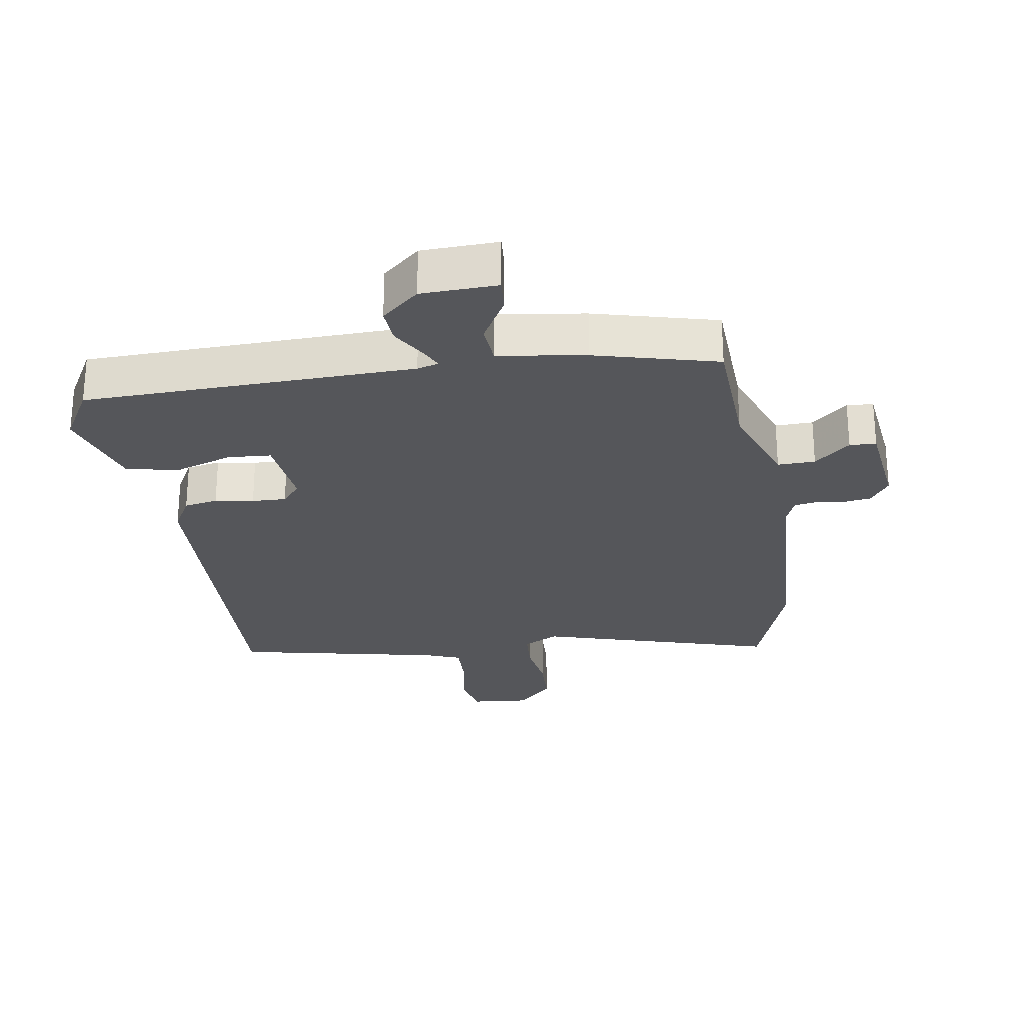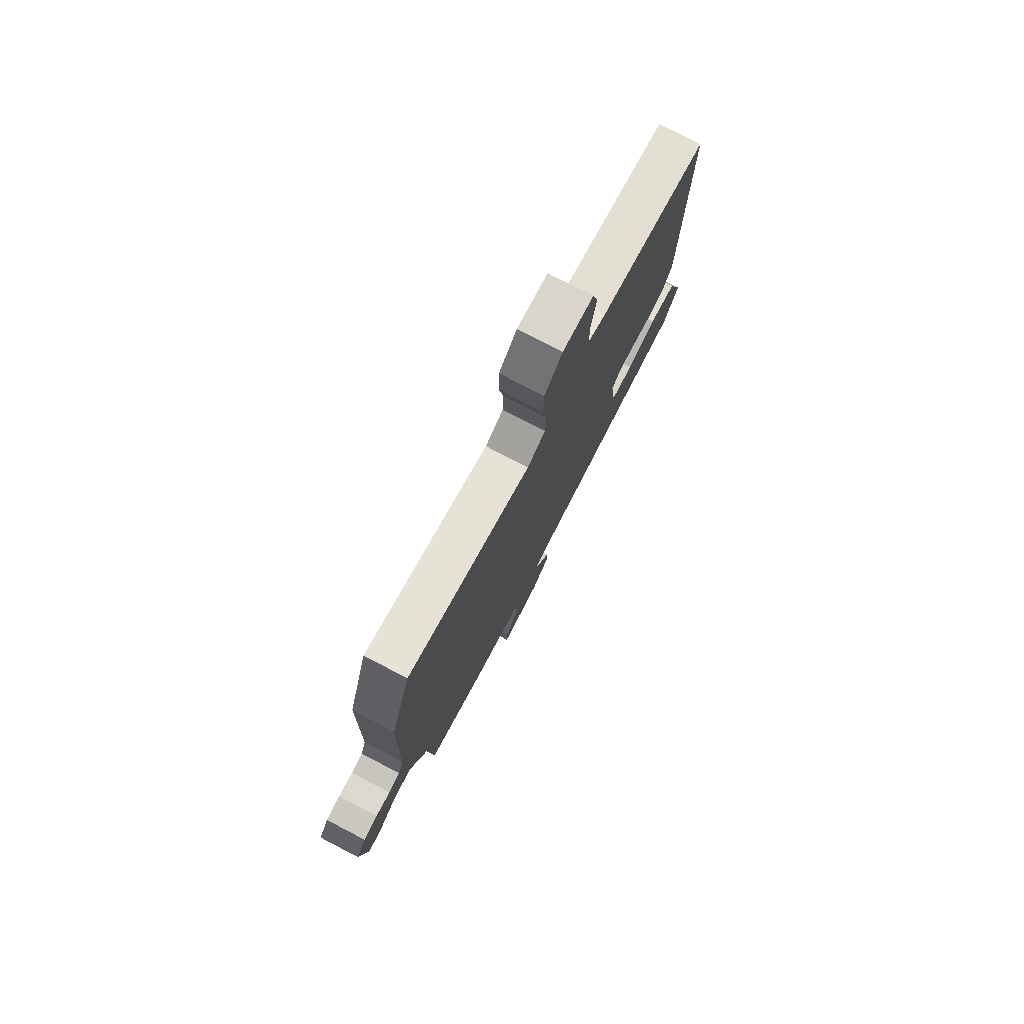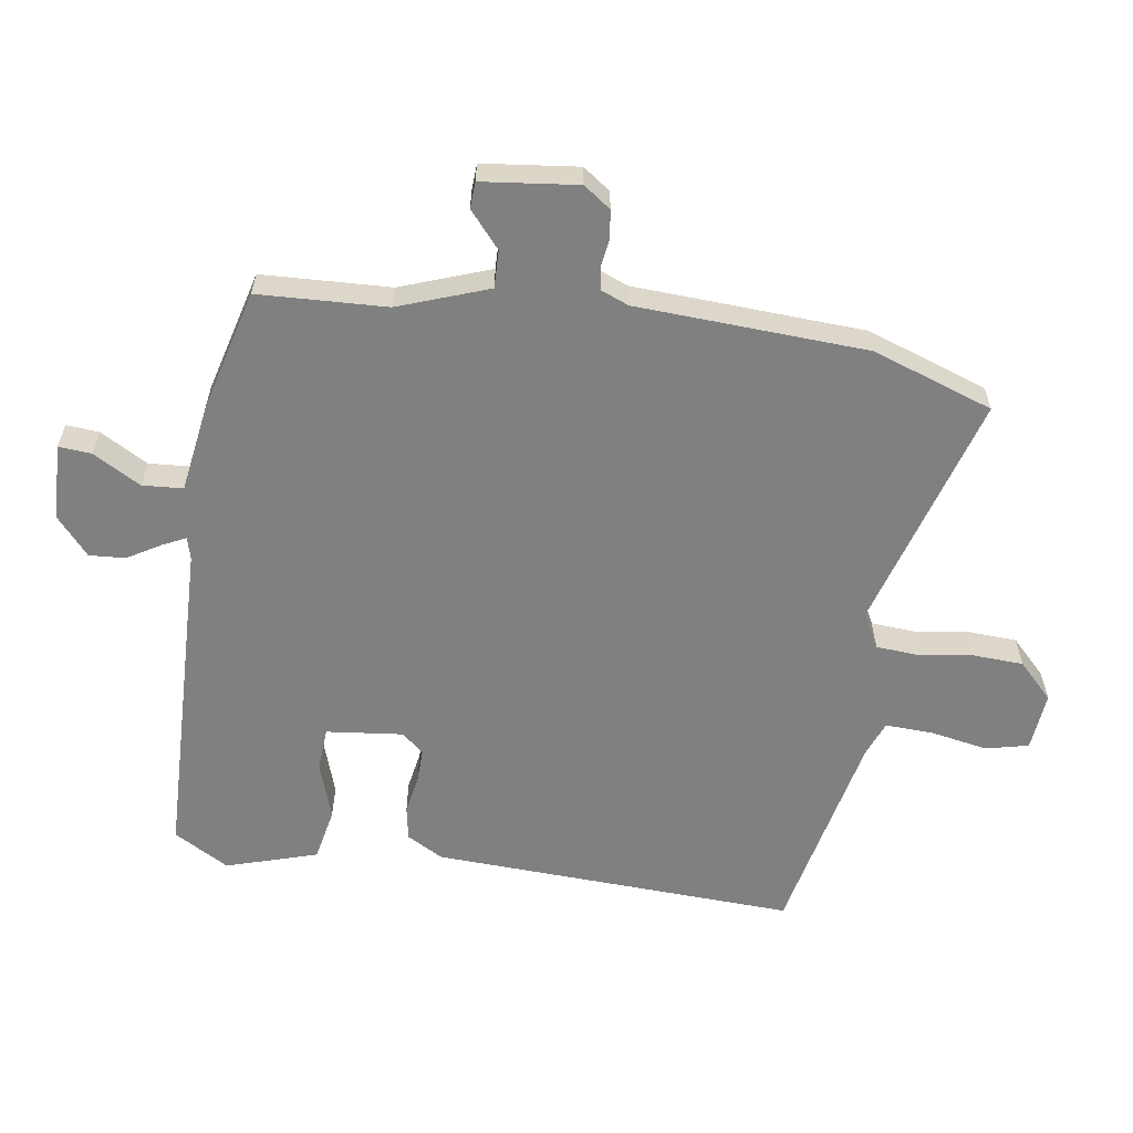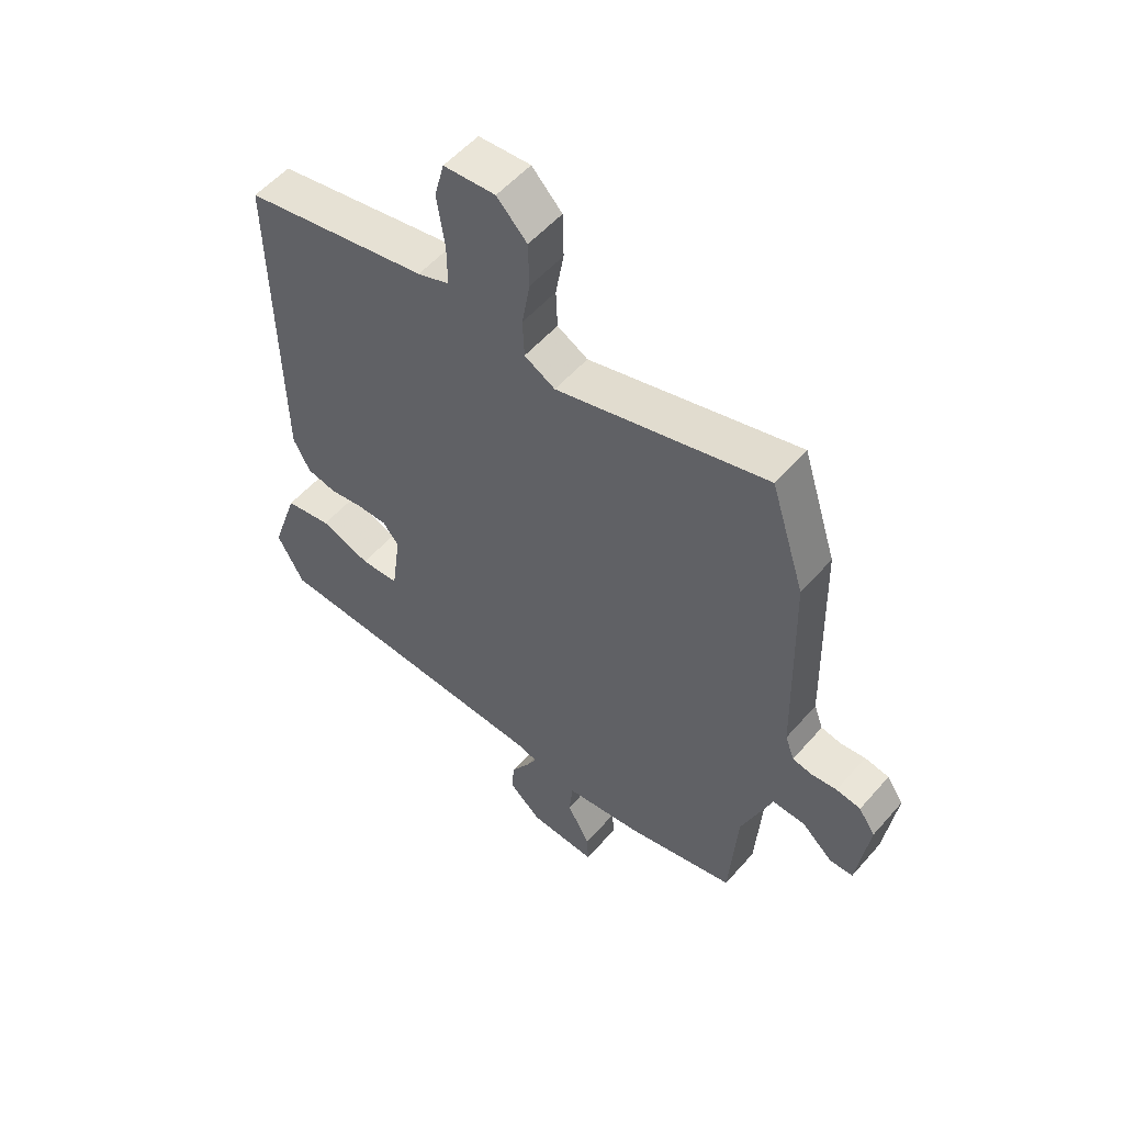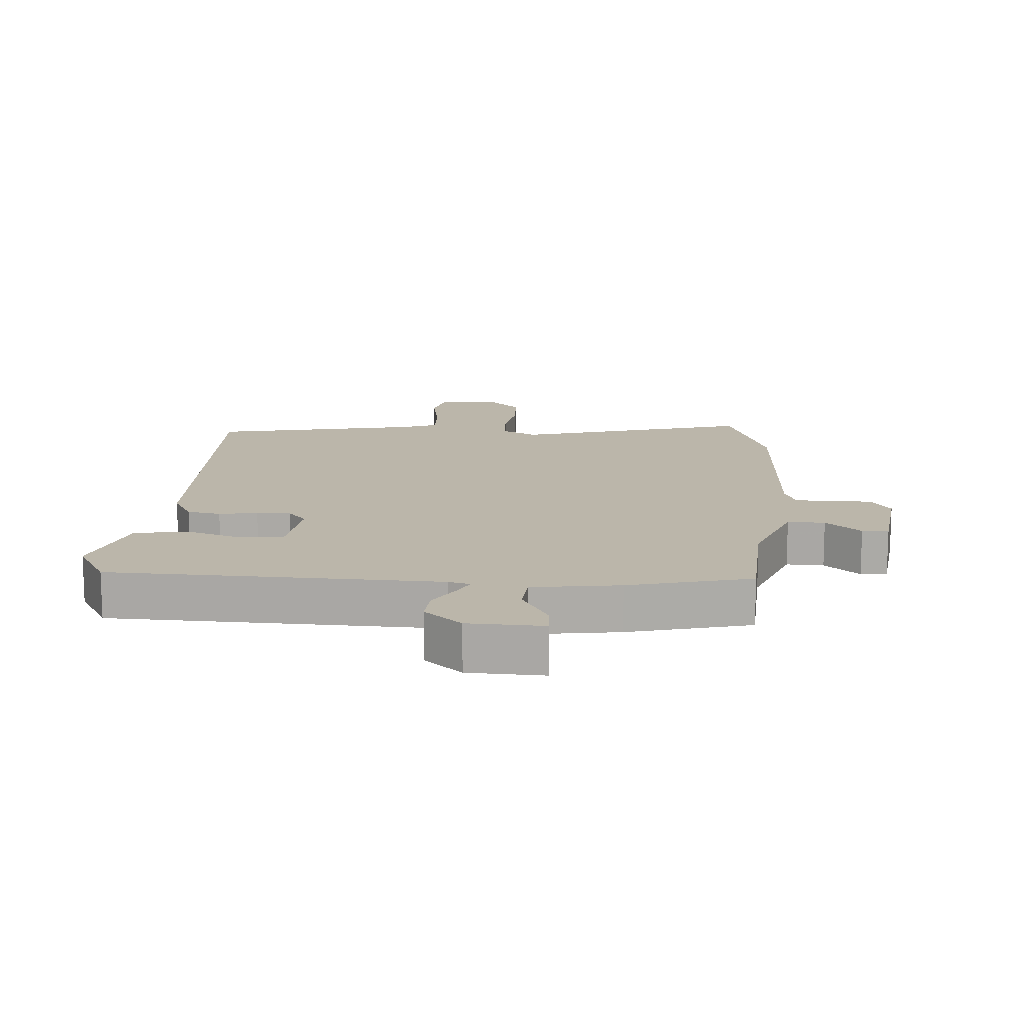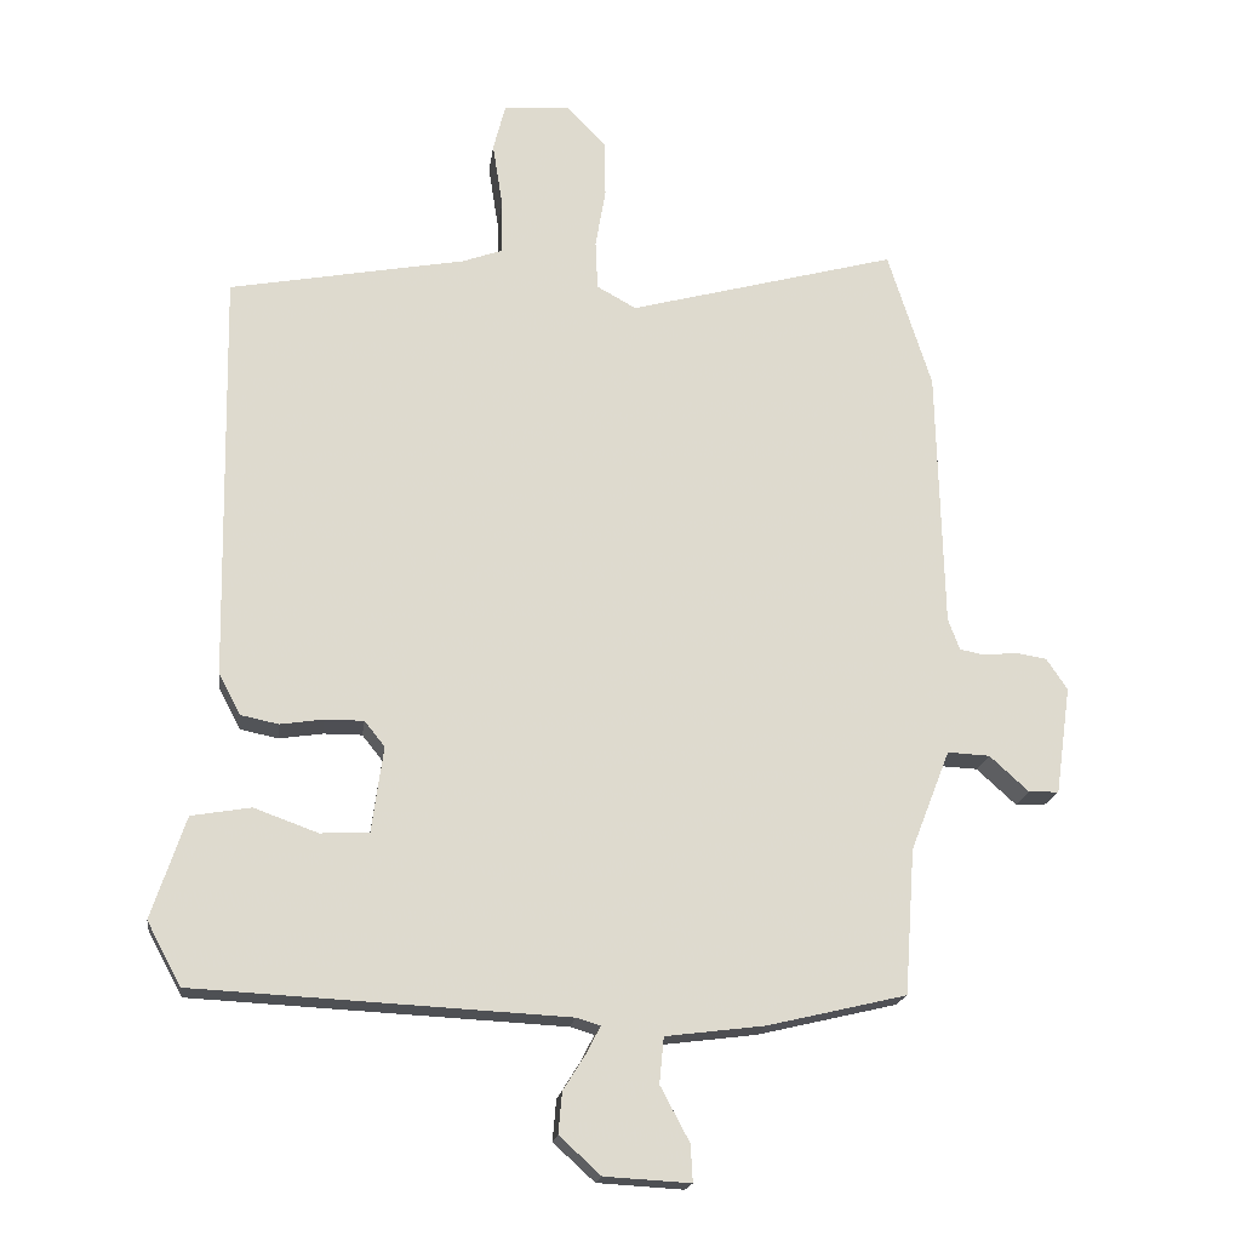
<metadata>
{"format":"obj","ext":"obj","renderer":"f3d","projection":"perspective","resolution":1024,"background":"white","views":[{"elev":-26.1,"azim":-172.3,"up":"+Y"},{"elev":77.9,"azim":-62.5,"up":"+Z"},{"elev":-60.2,"azim":-100.0,"up":"+Y"},{"elev":54.3,"azim":-139.9,"up":"+Z"},{"elev":14.0,"azim":-177.1,"up":"+Y"},{"elev":-18.3,"azim":172.6,"up":"+Z"}]}
</metadata>
<code>
v 0.486 0.07 -0.507
v -0.025 0.07 -0.534
v -0.058 0.07 -0.544
v -0.04 0.07 -0.579
v -0.008 0.07 -0.63
v -0.003 0.07 -0.686
v -0.06 0.07 -0.738
v -0.178 0.07 -0.745
v -0.175 0.07 -0.694
v -0.135 0.07 -0.619
v -0.141 0.07 -0.556
v -0.277 0.07 -0.539
v -0.468 0.07 -0.494
v -0.482 0.07 -0.295
v -0.536 0.07 -0.157
v -0.594 0.07 -0.16
v -0.648 0.07 -0.209
v -0.689 0.07 -0.208
v -0.71 0.07 -0.06
v -0.681 0.07 -0.017
v -0.638 0.07 -0.01
v -0.594 0.07 -0.015
v -0.559 0.07 -0.008
v -0.543 0.07 0.035
v -0.534 0.07 0.393
v -0.474 0.07 0.582
v -0.105 0.07 0.483
v -0.051 0.07 0.513
v -0.048 0.07 0.58
v -0.062 0.07 0.662
v -0.06 0.07 0.741
v -0.007 0.07 0.796
v 0.084 0.07 0.79
v 0.101 0.07 0.724
v 0.087 0.07 0.635
v 0.086 0.07 0.561
v 0.142 0.07 0.541
v 0.466 0.07 0.481
v 0.456 0.07 -0.083
v 0.426 0.07 -0.14
v 0.374 0.07 -0.151
v 0.314 0.07 -0.142
v 0.261 0.07 -0.142
v 0.233 0.07 -0.177
v 0.249 0.07 -0.295
v 0.316 0.07 -0.298
v 0.404 0.07 -0.266
v 0.486 0.07 -0.28
v 0.533 0.07 -0.42
v 0.486 0 -0.507
v -0.025 0 -0.534
v -0.058 0 -0.544
v -0.04 0 -0.579
v -0.008 0 -0.63
v -0.003 0 -0.686
v -0.06 0 -0.738
v -0.178 0 -0.745
v -0.175 0 -0.694
v -0.135 0 -0.619
v -0.141 0 -0.556
v -0.277 0 -0.539
v -0.468 0 -0.494
v -0.482 0 -0.295
v -0.536 0 -0.157
v -0.594 0 -0.16
v -0.648 0 -0.209
v -0.689 0 -0.208
v -0.71 0 -0.06
v -0.681 0 -0.017
v -0.638 0 -0.01
v -0.594 0 -0.015
v -0.559 0 -0.008
v -0.543 0 0.035
v -0.534 0 0.393
v -0.474 0 0.582
v -0.105 0 0.483
v -0.051 0 0.513
v -0.048 0 0.58
v -0.062 0 0.662
v -0.06 0 0.741
v -0.007 0 0.796
v 0.084 0 0.79
v 0.101 0 0.724
v 0.087 0 0.635
v 0.086 0 0.561
v 0.142 0 0.541
v 0.466 0 0.481
v 0.456 0 -0.083
v 0.426 0 -0.14
v 0.374 0 -0.151
v 0.314 0 -0.142
v 0.261 0 -0.142
v 0.233 0 -0.177
v 0.249 0 -0.295
v 0.316 0 -0.298
v 0.404 0 -0.266
v 0.486 0 -0.28
v 0.533 0 -0.42
f 49 1 2
f 48 49 2
f 47 48 2
f 46 47 2
f 45 46 2 3
f 44 45 3
f 40 41 42
f 39 40 42
f 38 39 42
f 37 38 42
f 36 37 42 43
f 33 34 35
f 32 33 35
f 31 32 35
f 30 31 35
f 29 30 35
f 28 29 35 36
f 36 43 44
f 28 36 44
f 27 28 44
f 27 44 3
f 26 27 3
f 25 26 3
f 24 25 3
f 20 21 22
f 19 20 22
f 18 19 22
f 17 18 22
f 16 17 22
f 15 16 22 23
f 11 12 13 14
f 24 3 4
f 23 24 4
f 15 23 4
f 14 15 4
f 11 14 4
f 7 8 9 10
f 7 10 11
f 6 7 11
f 5 6 11
f 4 5 11
f 51 50 98
f 51 98 97
f 51 97 96
f 51 96 95
f 52 51 95 94
f 52 94 93
f 91 90 89
f 91 89 88
f 91 88 87
f 91 87 86
f 92 91 86 85
f 84 83 82
f 84 82 81
f 84 81 80
f 84 80 79
f 84 79 78
f 85 84 78 77
f 93 92 85
f 93 85 77
f 93 77 76
f 52 93 76
f 52 76 75
f 52 75 74
f 52 74 73
f 71 70 69
f 71 69 68
f 71 68 67
f 71 67 66
f 71 66 65
f 72 71 65 64
f 63 62 61 60
f 53 52 73
f 53 73 72
f 53 72 64
f 53 64 63
f 53 63 60
f 59 58 57 56
f 60 59 56
f 60 56 55
f 60 55 54
f 60 54 53
f 1 50 51 2
f 2 51 52 3
f 3 52 53 4
f 4 53 54 5
f 5 54 55 6
f 6 55 56 7
f 7 56 57 8
f 8 57 58 9
f 9 58 59 10
f 10 59 60 11
f 11 60 61 12
f 12 61 62 13
f 13 62 63 14
f 14 63 64 15
f 15 64 65 16
f 16 65 66 17
f 17 66 67 18
f 18 67 68 19
f 19 68 69 20
f 20 69 70 21
f 21 70 71 22
f 22 71 72 23
f 23 72 73 24
f 24 73 74 25
f 25 74 75 26
f 26 75 76 27
f 27 76 77 28
f 28 77 78 29
f 29 78 79 30
f 30 79 80 31
f 31 80 81 32
f 32 81 82 33
f 33 82 83 34
f 34 83 84 35
f 35 84 85 36
f 36 85 86 37
f 37 86 87 38
f 38 87 88 39
f 39 88 89 40
f 40 89 90 41
f 41 90 91 42
f 42 91 92 43
f 43 92 93 44
f 44 93 94 45
f 45 94 95 46
f 46 95 96 47
f 47 96 97 48
f 48 97 98 49
f 49 98 50 1

</code>
